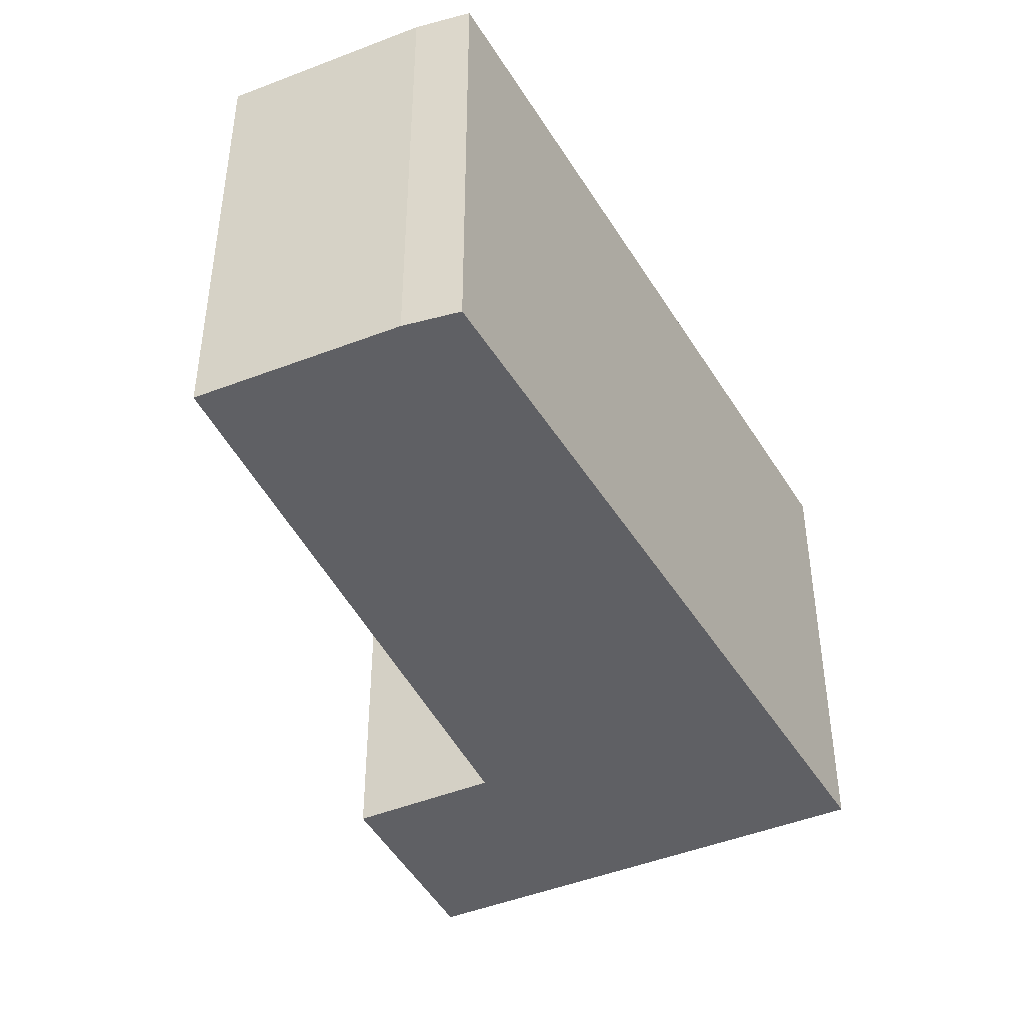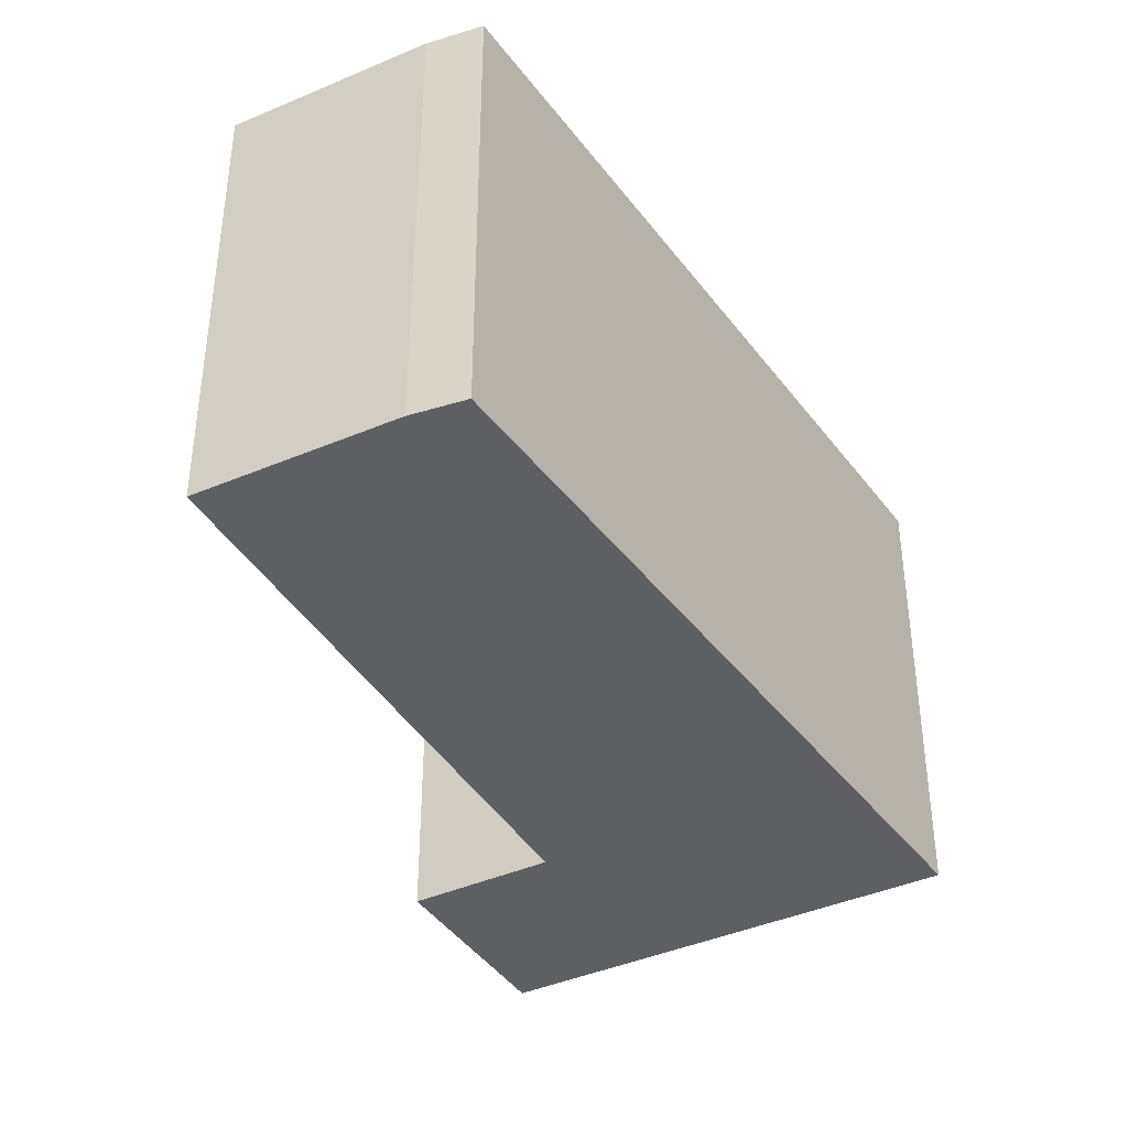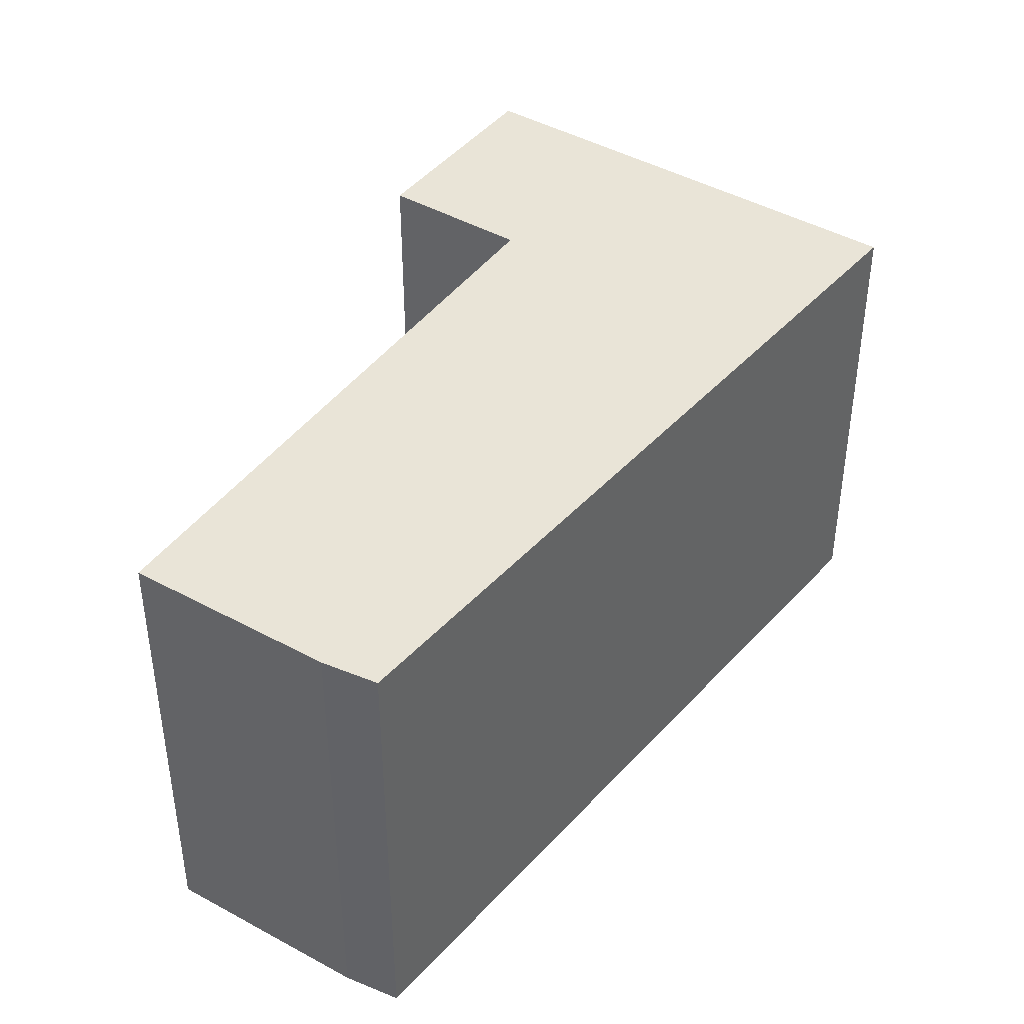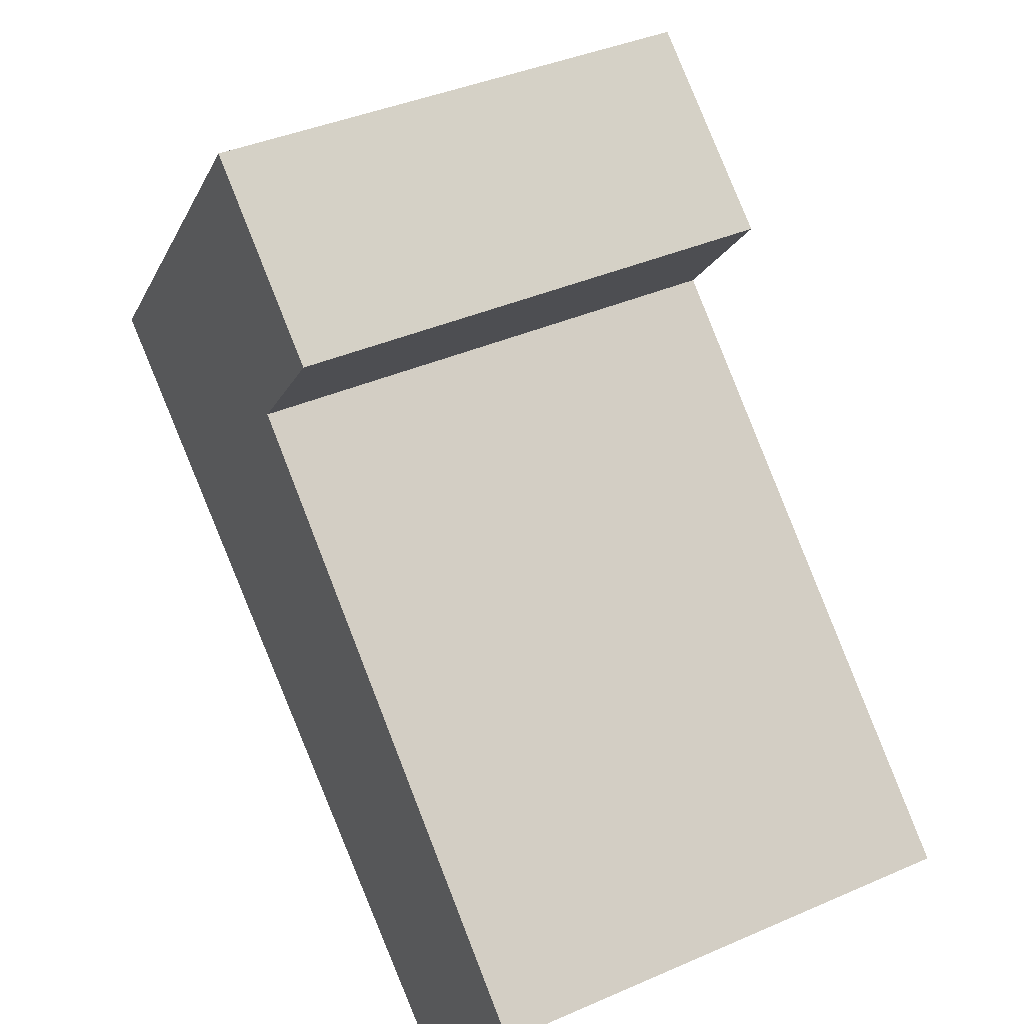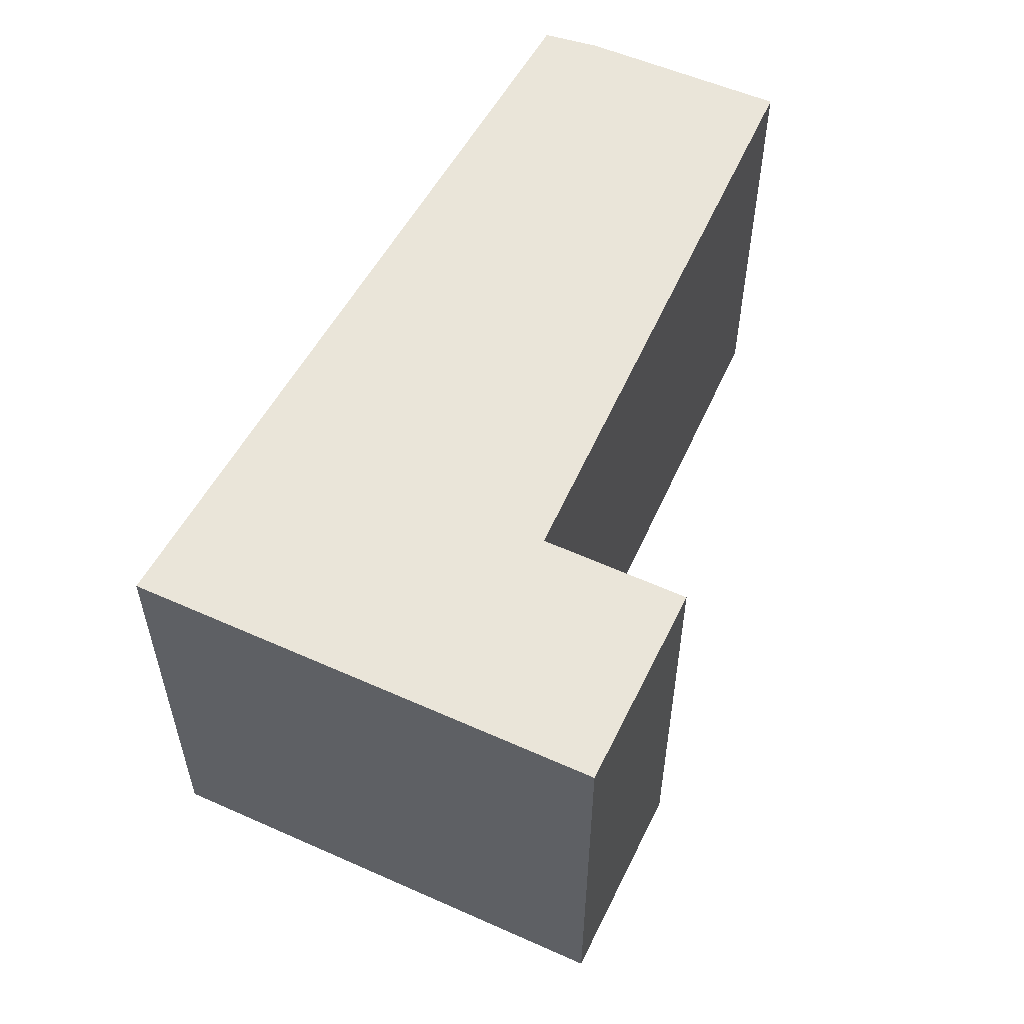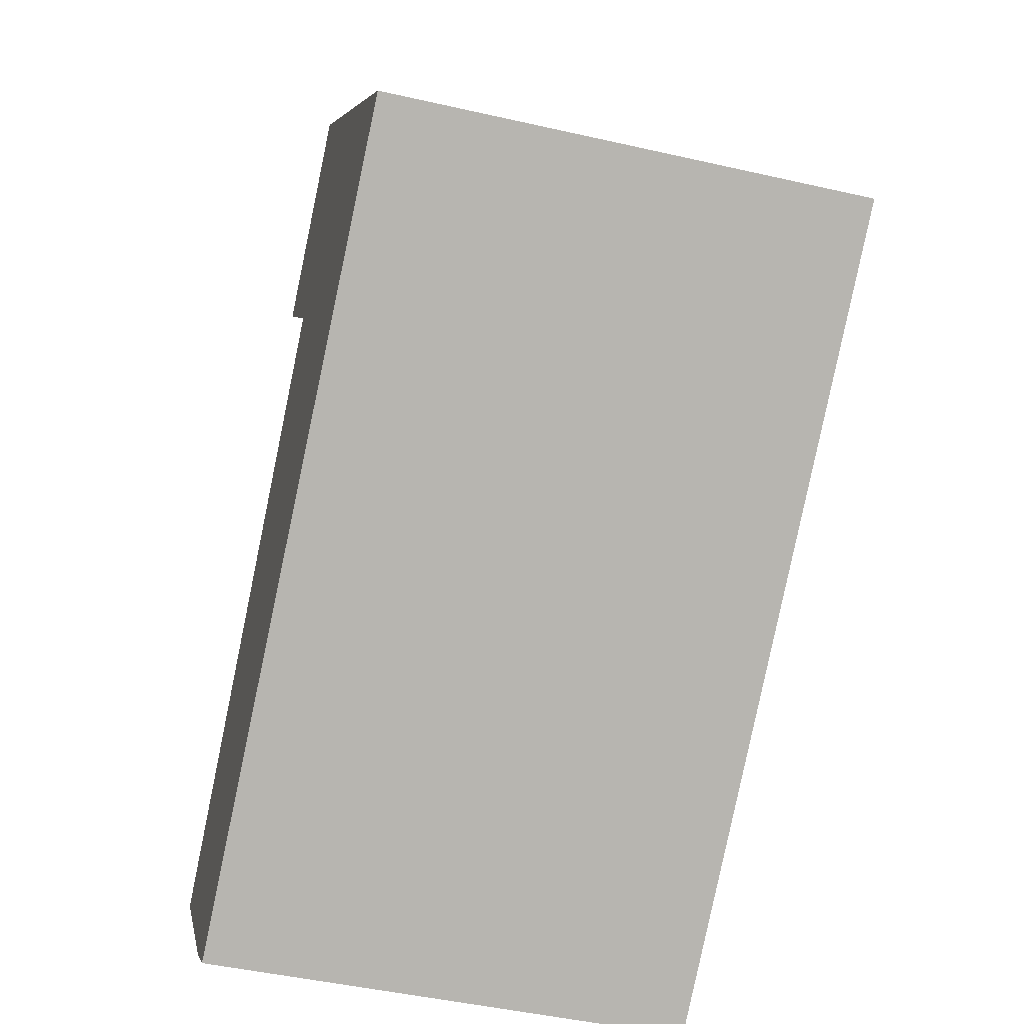
<metadata>
{"format":"obj","ext":"obj","renderer":"f3d","projection":"perspective","resolution":1024,"background":"white","views":[{"elev":-44.7,"azim":155.0,"up":"+Y"},{"elev":-40.0,"azim":158.5,"up":"+Y"},{"elev":42.8,"azim":163.8,"up":"+Y"},{"elev":39.5,"azim":61.5,"up":"+Z"},{"elev":58.0,"azim":-25.5,"up":"+Y"},{"elev":-46.1,"azim":-104.7,"up":"+Z"}]}
</metadata>
<code>
v  0 3.329 2.038e-16
v  2.657 3.329 0.869
v  4.744 3.329 -3.371
v  2.168 3.329 2.621
v  3.332 3.329 1.688
v  5.043 3.329 -3.1
v  6.013 3.329 -1.981
v  6.013 1.213e-16 -1.981
v  5.043 1.898e-16 -3.1
v  4.744 2.064e-16 -3.371
v  3.332 -1.034e-16 1.688
v  2.657 -5.321e-17 0.869
v  0 0 0
v  2.168 -1.605e-16 2.621
g defaultobject
f 1 2 3
f 2 1 4
f 2 4 5
f 2 6 3
f 6 2 7
f 8 6 7
f 6 8 9
f 9 3 6
f 3 9 10
f 11 2 5
f 2 11 12
f 10 1 3
f 1 10 13
f 13 4 1
f 4 13 14
f 14 5 4
f 5 14 11
f 12 7 2
f 7 12 8
f 9 13 10
f 13 9 8
f 13 8 12
f 13 12 11
f 13 11 14

</code>
